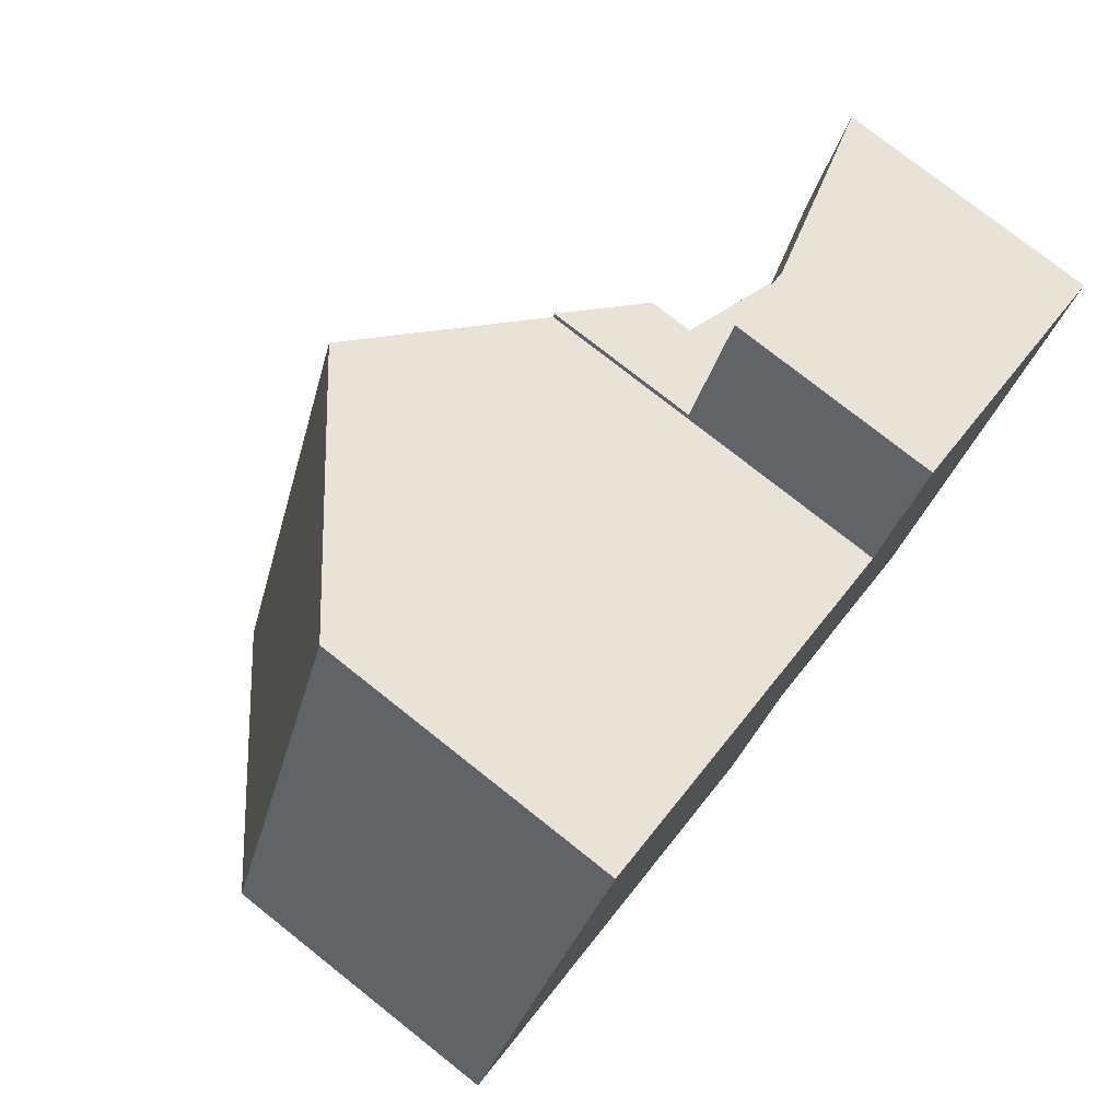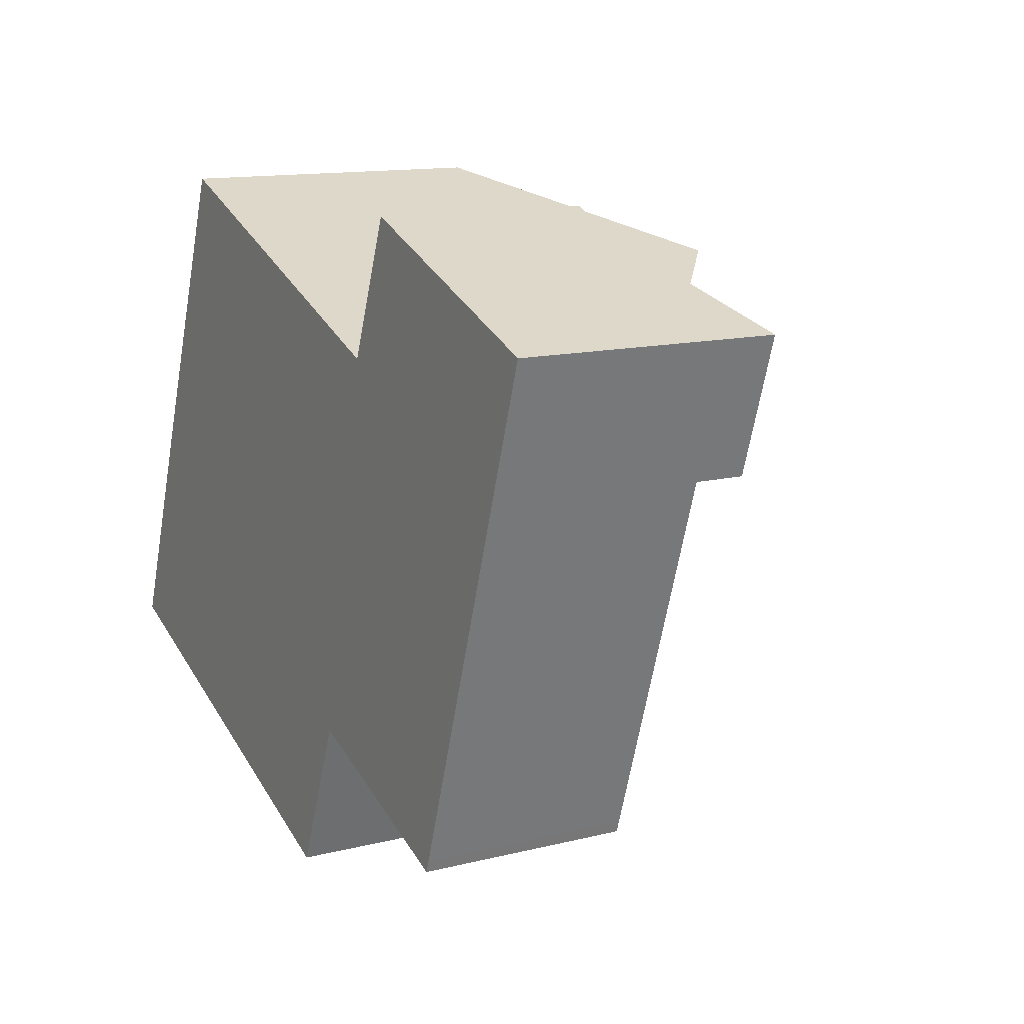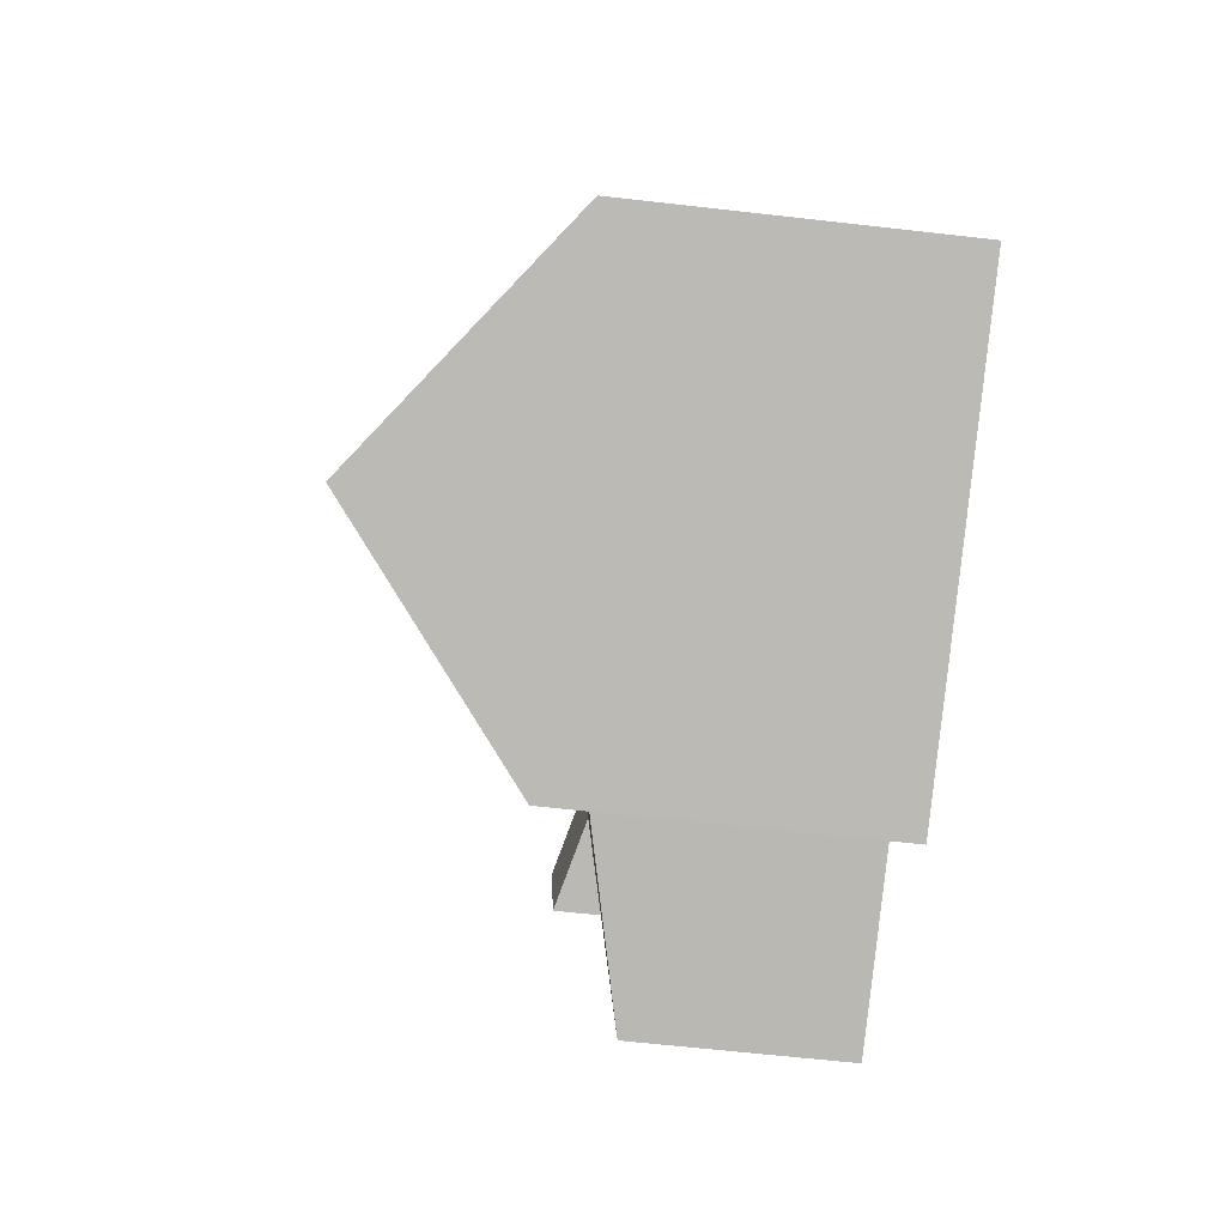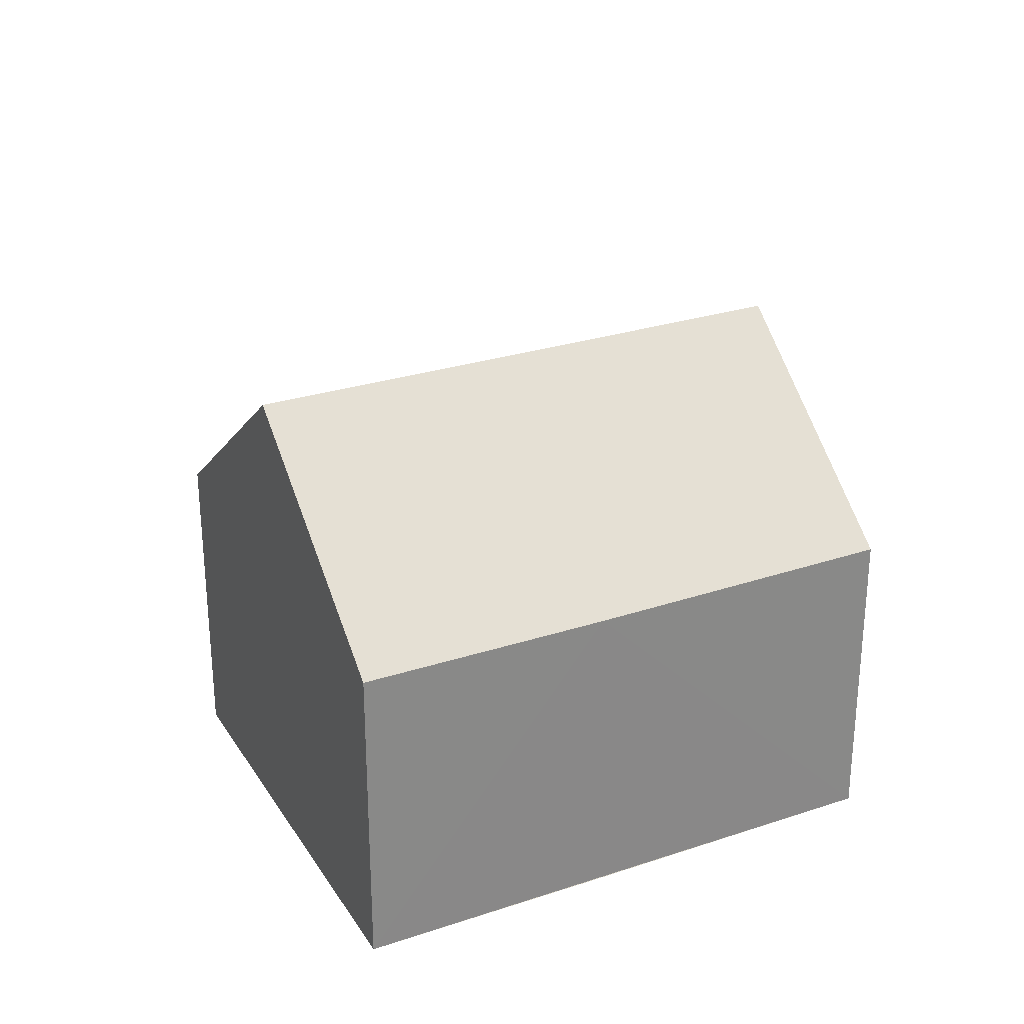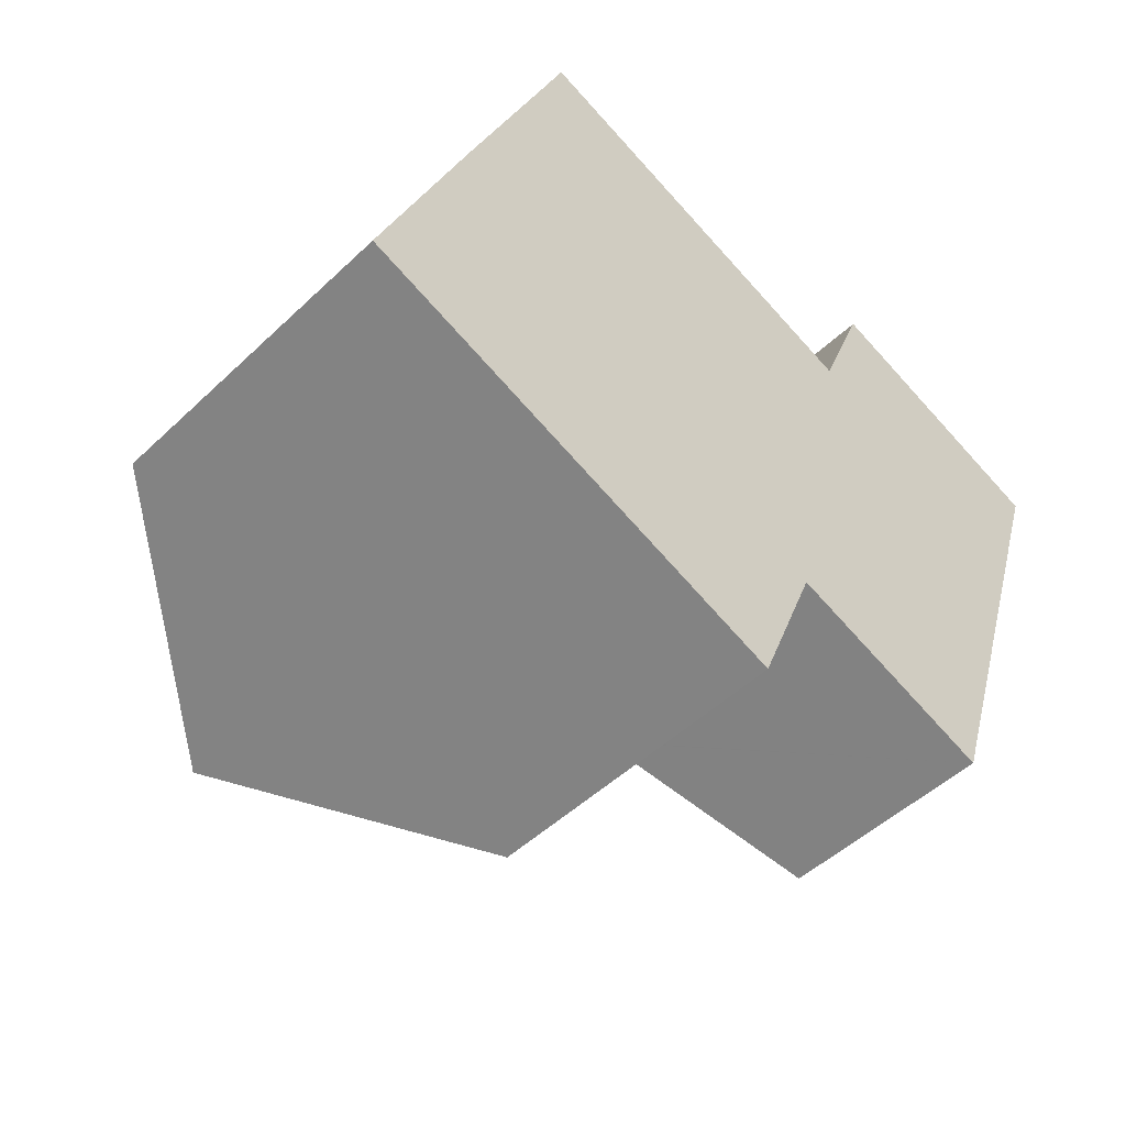
<metadata>
{"format":"obj","ext":"obj","renderer":"f3d","projection":"perspective","resolution":1024,"background":"white","views":[{"elev":77.6,"azim":-51.7,"up":"+Z"},{"elev":13.3,"azim":60.5,"up":"+Z"},{"elev":-62.5,"azim":-96.6,"up":"+Z"},{"elev":27.6,"azim":-95.5,"up":"+Y"},{"elev":-49.7,"azim":-43.9,"up":"+Z"}]}
</metadata>
<code>
v  5.38 9.381 1.368
v  3.92 5.91 10.03
v  8.14 9.381 8.459
v  1.725 5.89 4.467
v  1.146 5.893 2.968
v  4.226 9.381 -1.597
v  3.38 8.684 -1.277
v  0 5.9 3.613e-16
v  9.753 5.813 -0.162
v  11.16 6.929 7.439
v  12.52 5.813 6.932
v  11.12 6.93 7.346
v  9.622 5.921 -0.114
v  9.58 5.921 -0.22
v  8.395 5.947 -3.173
v  0 0 0
v  3.92 -6.144e-16 10.03
v  1.146 -1.817e-16 2.968
v  1.725 -2.735e-16 4.467
v  11.12 -4.498e-16 7.346
v  11.16 -4.555e-16 7.439
v  8.14 -5.18e-16 8.459
v  12.52 -4.245e-16 6.932
v  9.753 9.92e-18 -0.162
v  9.622 6.98e-18 -0.114
v  8.395 1.943e-16 -3.173
v  9.58 1.347e-17 -0.22
v  4.226 9.779e-17 -1.597
v  3.38 7.819e-17 -1.277
v  13.51 3.998 9.484
v  14.35 4.486 6.247
v  12.52 3.982 6.932
v  16.96 4.947 8.191
v  16.08 4.963 5.6
v  12.17 3.99 9.987
v  11.16 3.99 7.439
v  16.96 -5.016e-16 8.191
v  13.51 -5.807e-16 9.484
v  12.17 -6.115e-16 9.987
v  16.08 -3.429e-16 5.6
v  14.35 -3.825e-16 6.247
v  16.08 4.019 5.6
v  13.73 4.019 -1.366
v  9.781 4.973 -0.172
v  13.66 4.018 -1.587
v  12.52 4.98 6.932
v  9.753 4.98 -0.162
v  13.73 8.364e-17 -1.366
v  13.66 9.718e-17 -1.587
v  9.781 1.053e-17 -0.172
g defaultobject
f 1 2 3
f 2 1 4
f 4 1 5
f 5 1 6
f 5 6 7
f 5 7 8
f 9 10 11
f 10 9 12
f 12 9 3
f 3 9 13
f 3 13 1
f 1 13 14
f 1 14 15
f 1 15 6
f 16 5 8
f 5 16 4
f 4 17 2
f 17 4 16
f 17 16 18
f 17 18 19
f 20 10 12
f 10 20 21
f 2 12 3
f 12 2 17
f 12 17 20
f 20 17 22
f 21 11 10
f 11 21 23
f 23 9 11
f 9 23 24
f 25 14 13
f 14 25 15
f 15 25 26
f 26 25 27
f 9 25 13
f 25 9 24
f 26 6 15
f 6 26 7
f 7 26 8
f 8 26 28
f 8 28 29
f 8 29 16
f 21 24 23
f 24 21 20
f 24 20 22
f 24 22 17
f 24 17 19
f 24 19 25
f 25 19 27
f 27 19 26
f 26 19 28
f 28 19 18
f 28 18 29
f 29 18 16
f 30 31 32
f 31 30 33
f 31 33 34
f 35 32 36
f 32 35 30
f 30 37 33
f 37 30 35
f 37 35 38
f 38 35 39
f 33 40 34
f 40 33 37
f 40 31 34
f 31 40 32
f 32 40 36
f 36 40 41
f 36 41 23
f 36 23 21
f 21 35 36
f 35 21 39
f 38 40 37
f 40 38 39
f 40 39 41
f 41 39 21
f 41 21 23
f 31 42 43
f 44 43 45
f 43 44 31
f 46 44 47
f 44 46 31
f 23 31 46
f 31 23 42
f 42 23 40
f 40 23 41
f 40 43 42
f 43 40 48
f 43 48 45
f 45 48 49
f 49 44 45
f 44 49 47
f 47 49 24
f 24 49 50
f 24 46 47
f 46 24 23
f 41 48 40
f 48 41 23
f 48 23 24
f 48 24 50
f 48 50 49

</code>
